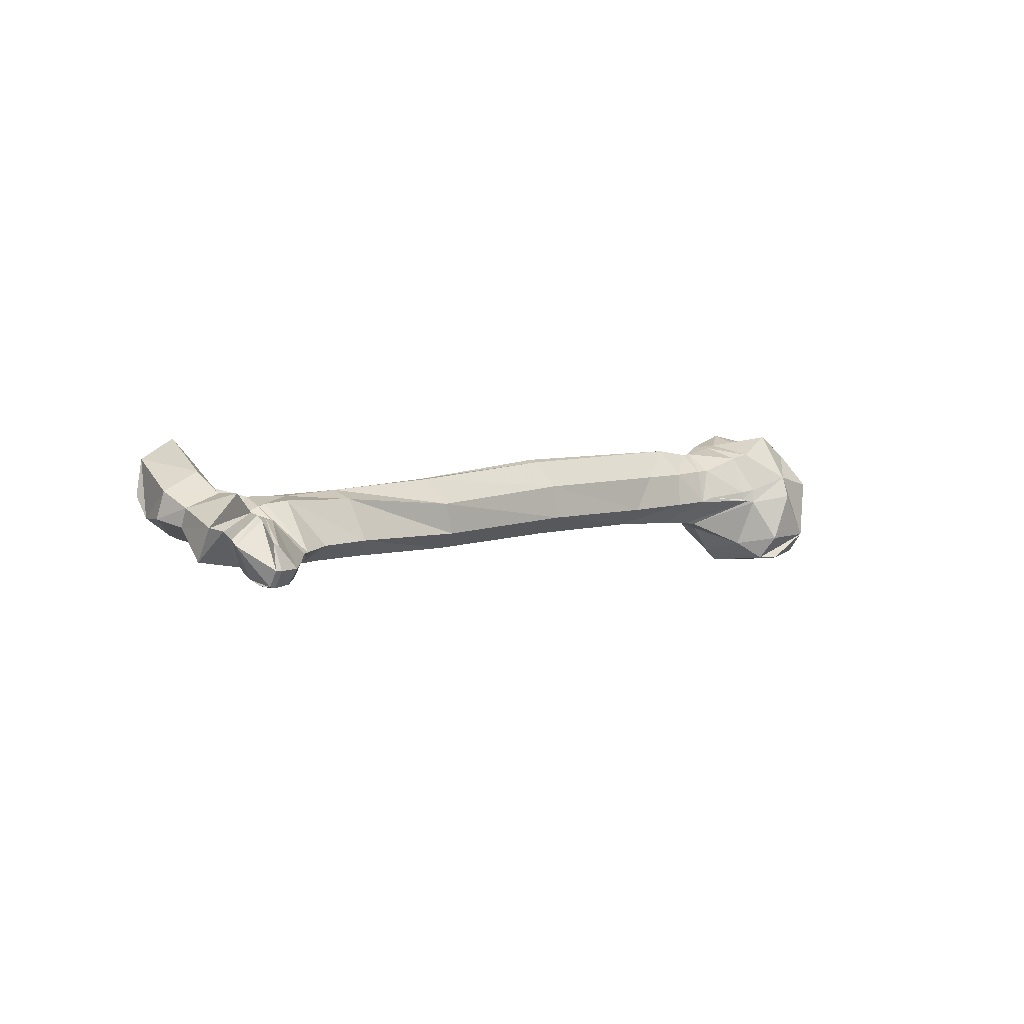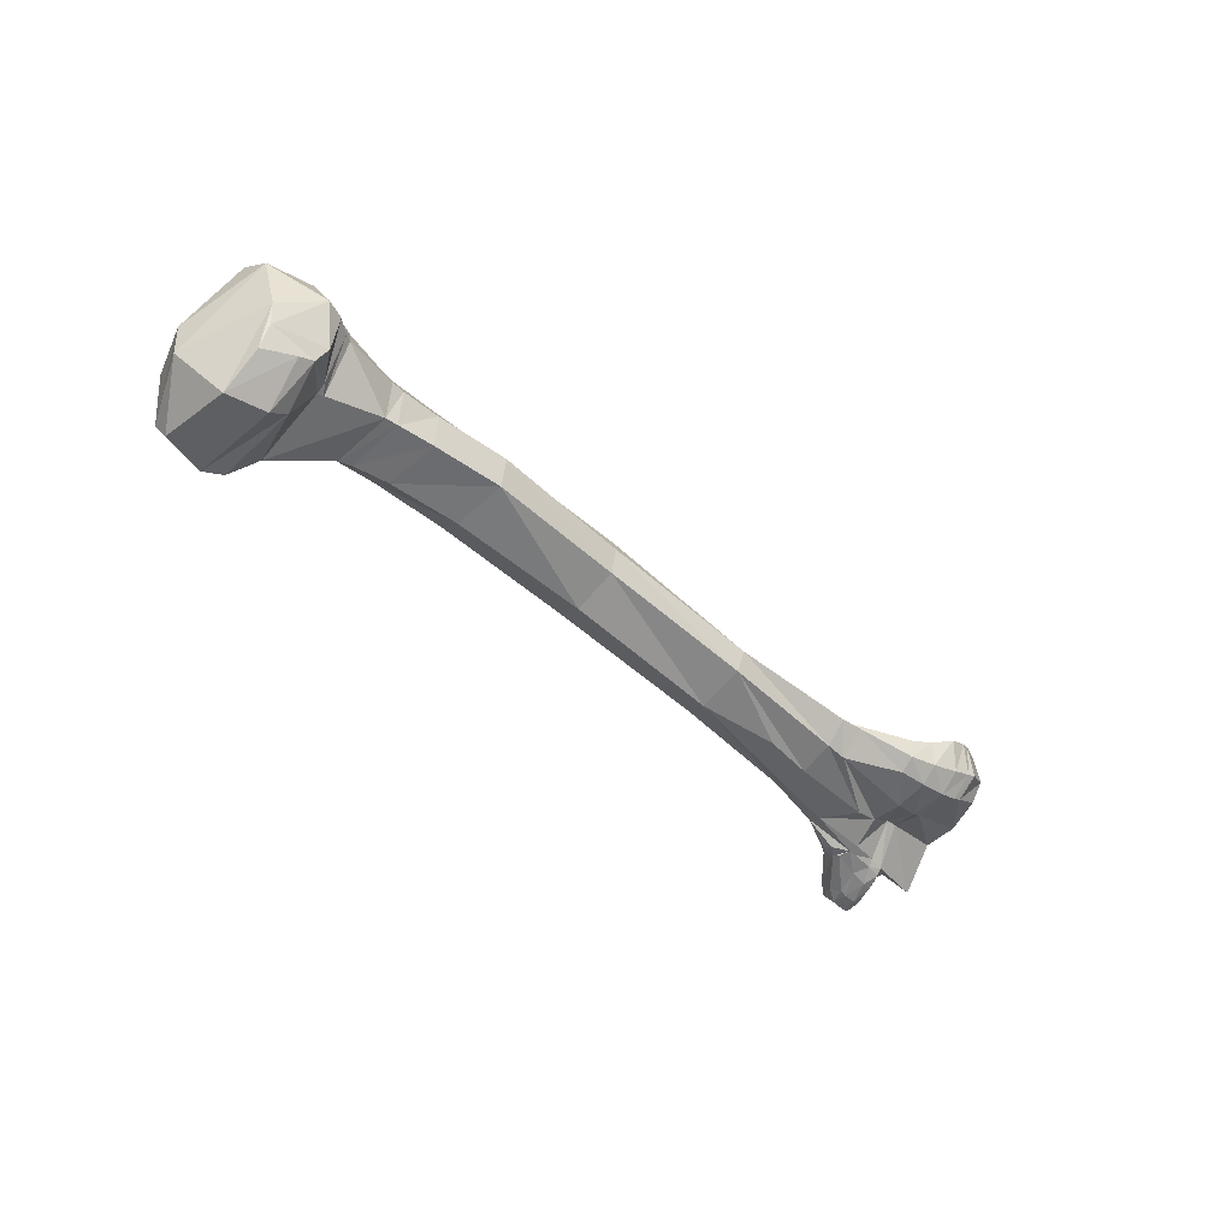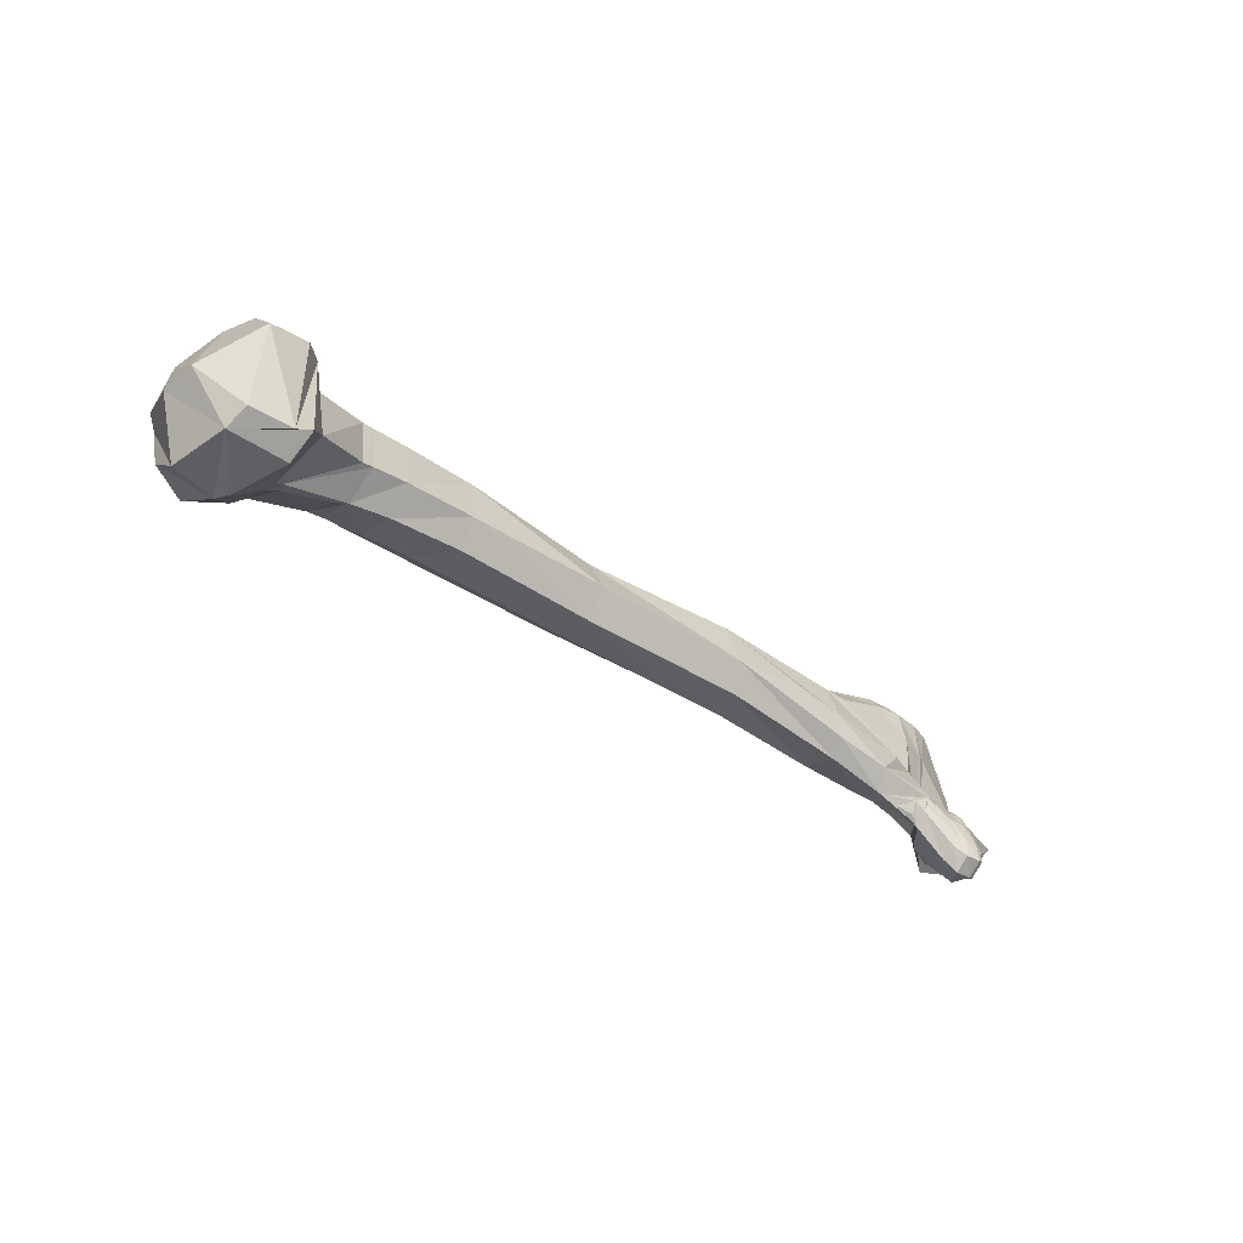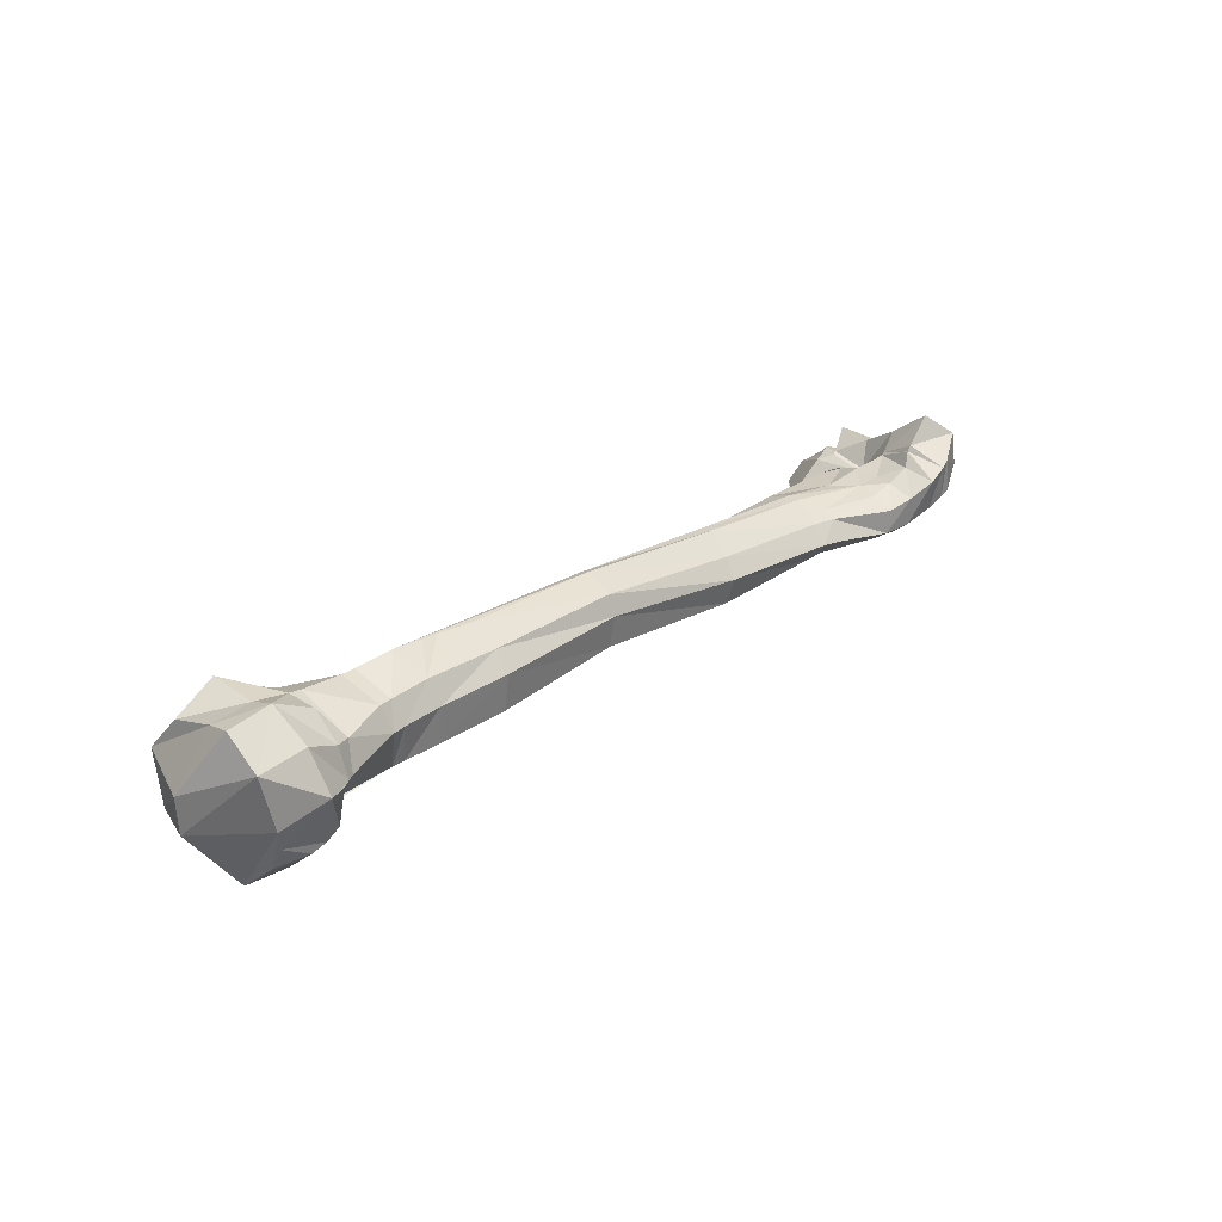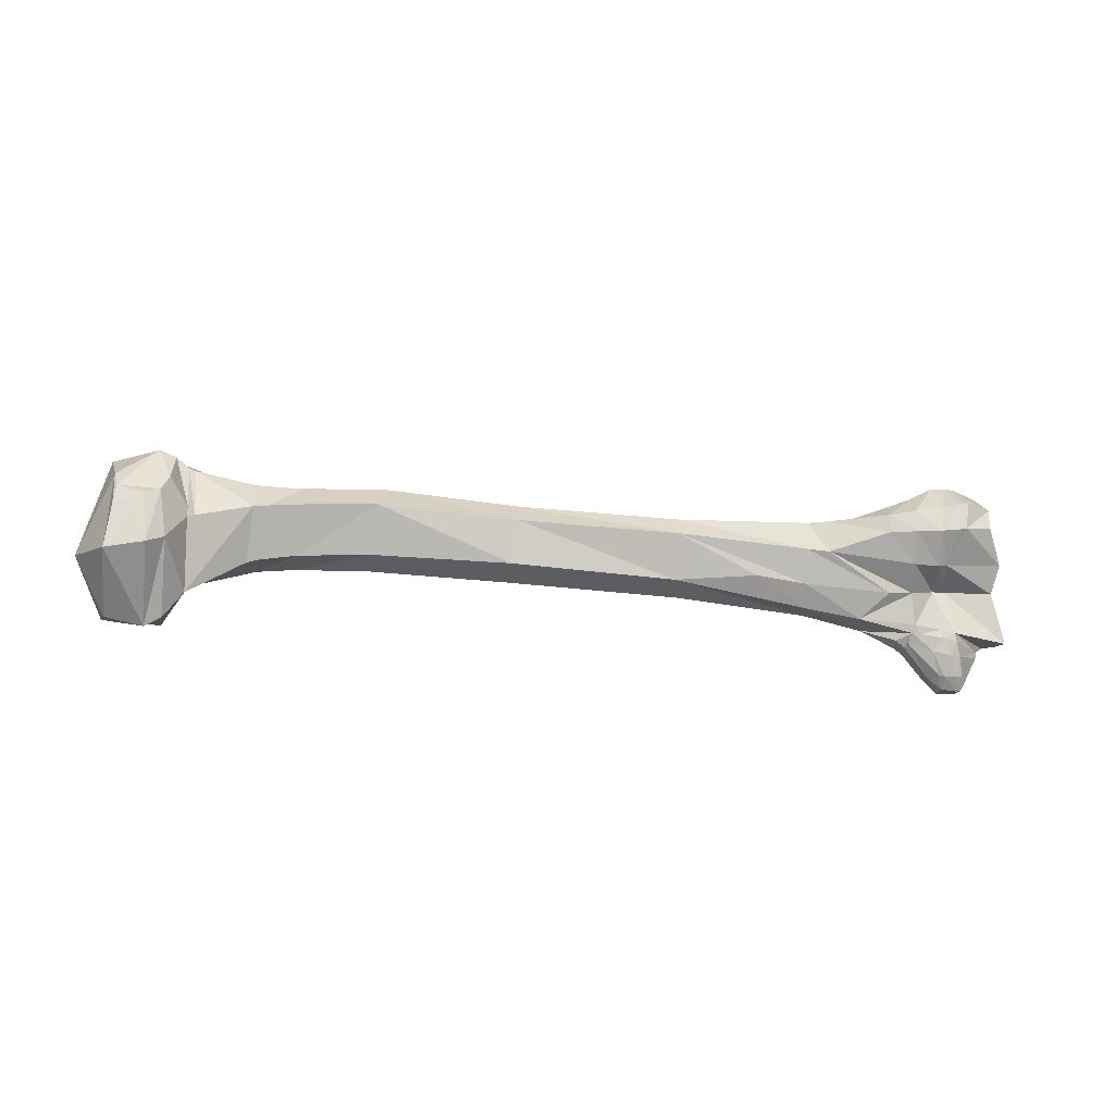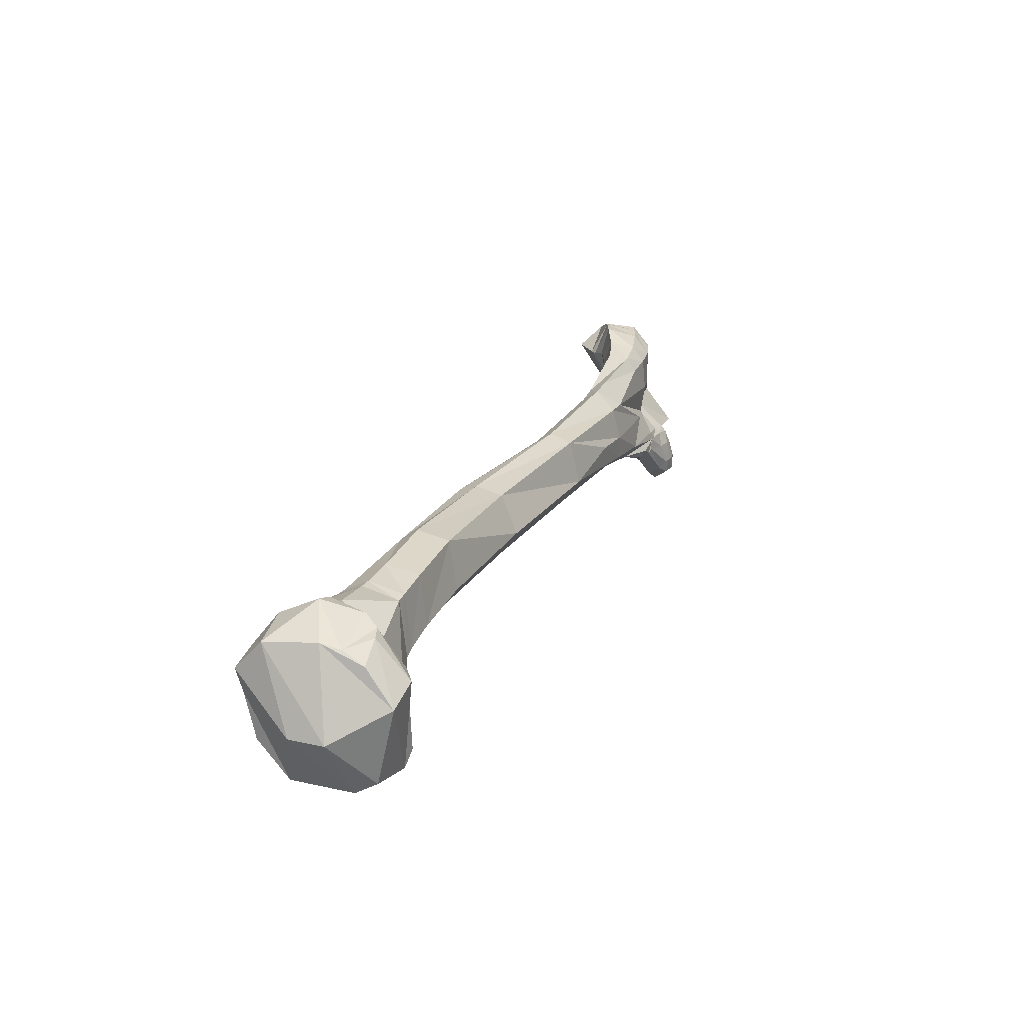
<metadata>
{"format":"obj","ext":"obj","renderer":"f3d","projection":"perspective","resolution":1024,"background":"white","views":[{"elev":8.4,"azim":-52.2,"up":"+Z"},{"elev":-52.5,"azim":131.0,"up":"+Z"},{"elev":-45.8,"azim":141.7,"up":"+Y"},{"elev":21.7,"azim":128.1,"up":"+Z"},{"elev":-73.1,"azim":169.9,"up":"+Z"},{"elev":18.9,"azim":117.4,"up":"+Y"}]}
</metadata>
<code>
v -17.16 44.65 2.09
v -17.18 43.27 2.394
v -15.93 44.48 1.868
v -17.42 42.2 0.9306
v -17.6 41.89 0.2586
v -16.44 45.8 -1.787
v -17.84 42.24 -2.122
v -17.65 45.04 -2.511
v -17.32 46.26 -1.589
v -17.74 46.37 -1.396
v -16.38 46.18 -1.115
v -17.3 47.1 0.1886
v -17.16 46.52 1.428
v -17.07 45.45 2.297
v -18.23 43.4 1.798
v -18.13 44.89 2.047
v -18.47 42.89 0.5039
v -18.58 42.82 0.05295
v -18.22 42.04 -1.297
v -18.33 42.6 -2.088
v -18.14 45.14 -2.08
v -18.56 45.54 -1.026
v -18.83 43.32 -1.542
v -17.9 46.67 -0.9512
v -18.52 45.81 -0.8852
v -17.84 46.96 0.2112
v -18.27 46.7 0.1746
v -18.19 46.47 1.076
v -18.11 45.8 1.9
v -15.75 45.27 1.999
v -16.03 43.09 1.581
v -16.59 42.29 -2.004
v -16.47 44.69 -2.649
v -16.42 41.93 -1.356
v -15.37 43.74 -1.112
v -16.06 42.06 0.534
v -15.25 43.77 0.005158
v -16.18 46.35 -0.524
v -15.77 46.22 1.09
v -18.6 43.72 1.667
v -18.56 44.87 1.983
v -20.02 44.81 1.875
v -20.46 44.83 1.896
v -21.6 45.1 2.119
v -22.57 45.19 2.15
v -23.25 44.43 1.355
v -28.57 44.88 1.542
v -33.97 45.17 1.524
v -28.51 45.69 2.307
v -24.07 45.56 2.178
v -28.49 45.95 2.373
v -21.68 44.2 1.31
v -20.29 43.59 0.3487
v -20.71 43.74 0.233
v -21.89 44.02 0.2223
v -20.42 46.05 -0.4835
v -20.8 46.12 -0.4384
v -20.81 44.43 -0.6346
v -21.92 46.32 -0.3201
v -21.91 44.72 -0.5225
v -20.2 46.39 0.6302
v -20.6 46.39 0.6769
v -20.08 46.07 1.347
v -20.48 46.06 1.383
v -21.8 46.49 0.806
v -21.73 46.13 1.521
v -24.07 46.4 1.638
v -18.48 46.63 0.22
v -18.64 46.36 1.075
v -18.77 45.55 -0.9203
v -18.92 43.08 0.1724
v -18.88 43.11 0.4427
v -20.46 44.29 -0.6929
v -18.77 42.96 0.09919
v -28.43 46.75 1.919
v -33.55 47.11 1.623
v -24.07 46.83 1.03
v -28.42 46.95 1.313
v -24.11 46.65 -0.07924
v -28.42 46.78 0.3664
v -33.37 47.26 0.2619
v -24.1 45.09 -0.3371
v -28.47 45.53 -0.1578
v -24.18 44.36 0.2692
v -28.59 44.7 0.4826
v -33.77 45.1 0.5438
v -37.84 45.12 0.8434
v -37.87 45.72 2.064
v -33.84 46.08 2.238
v -37.74 46.47 2.268
v -33.77 46.38 2.212
v -37.66 46.8 2.206
v -33.4 47.49 1.028
v -37.48 47.67 1.677
v -37.39 48.07 1.103
v -38.19 47.51 1.917
v -37.45 47.41 0.458
v -36.04 46.4 0.1068
v -37.6 46.35 0.2476
v -33.51 45.85 -0.03976
v -37.73 45.54 0.316
v -38.15 47.44 0.492
v -39.54 45.45 0.4303
v -39.95 48.18 2.026
v -39.86 48.85 1.703
v -38.11 47.87 1.695
v -39.81 48.8 0.9712
v -38.03 48.24 1.087
v -40.22 46 2.256
v -39.78 44.9 0.9595
v -40.36 44.74 0.9243
v -40.93 47.46 0.6904
v -40.31 46.41 0.6041
v -41.08 46.44 0.903
v -41.35 45.53 0.568
v -41.72 47.45 0.9373
v -41.98 47.49 1.072
v -41.88 46.41 1.527
v -42.26 46.44 1.605
v -43.91 47.52 1.998
v -43.82 46.58 1.838
v -43.8 46.4 2.402
v -42 47.26 2.754
v -42.87 46.08 2.745
v -41.06 46.86 2.391
v -42.41 46.27 1.902
v -42.29 46.27 1.847
v -41.28 46.13 2.193
v -40.12 47.57 2.2
v -39.46 46.85 2.237
v -41.02 46.1 2.242
v -41.65 48.41 3.295
v -41.91 47.27 2.689
v -41.25 48.51 2.684
v -40.86 47.71 2.329
v -40.64 48.32 2.296
v -42.68 47.13 3.271
v -42.41 48.45 4.108
v -43.76 47.35 2.799
v -43.25 49.13 2.457
v -43.27 48.71 1.838
v -42.38 48.75 1.216
v -42.13 48.7 1.084
v -41.58 48.63 0.8832
v -42.23 45.46 0.7529
v -44.42 44.79 2.073
v -43.24 44.92 2.89
v -42.4 45.14 2.185
v -43.16 44.16 0.3518
v -42.64 44.8 0.391
v -42.34 45.26 0.5913
v -42.06 44.81 0.4179
v -41.59 45.29 0.5261
v -41.18 44.72 0.5551
v -41.24 44.91 0.4961
v -40.85 44.92 0.5485
v -40.89 44.6 0.7977
v -40.92 44.53 0.9558
v -41.22 44.37 0.9717
v -42.6 43.29 0.861
v -42.41 44.68 2.111
v -42.75 44.47 2.104
v -42.09 44.72 2.003
v -42.8 44.6 2.253
v -43.07 43.7 1.597
v -43.76 44.48 1.533
v -42.95 44.78 0.4322
v -43.76 44.62 1.679
v -42.76 45.25 0.5369
v -43.27 43.42 0.8797
v -43.03 43.54 1.511
v -43.12 43.35 0.8581
v -42.13 43.59 0.9274
v -43.24 43.71 0.3852
v -43.09 43.65 0.3501
v -42.6 43.62 0.3769
v -42.17 43.84 0.4772
v -42.95 44.14 0.2899
v -42.58 44.11 0.2858
v -42.38 44.1 0.3292
v -44.44 45.25 1.075
v -43.99 44.7 1.929
v -42.55 45.1 2.248
v -40.64 49.05 1.106
v -40.56 49.16 1.978
v -41.53 49.26 1.422
v -41.25 49.51 2.424
v -42.11 49.35 1.694
v -41.83 49.52 2.736
v -41.56 48.37 3.113
v -42.39 49.4 1.829
v -42.12 49.48 2.883
v -40.75 48.5 0.7193
v -43.04 49.13 3.516
v -23.18 45.2 2.113
v -39.91 48.33 0.6855
v -41.32 45.27 0.5041
v -42.67 45.46 0.6643
v -20.53 44.07 1.323
v -20.09 43.97 1.308
f 1 3 14
f 14 3 30
f 2 31 1
f 1 31 3
f 34 7 32
f 19 34 5
f 2 4 31
f 31 4 36
f 7 34 20
f 20 34 19
f 8 33 7
f 7 33 32
f 8 9 33
f 33 9 6
f 8 7 21
f 21 7 20
f 13 39 12
f 12 39 38
f 13 14 39
f 39 14 30
f 12 38 11
f 1 16 2
f 2 16 15
f 1 14 16
f 16 14 29
f 5 18 19
f 18 23 19
f 19 23 20
f 2 15 4
f 4 15 17
f 10 25 24
f 22 21 23
f 23 21 20
f 21 22 10
f 10 22 25
f 27 26 25
f 25 26 24
f 13 28 14
f 14 28 29
f 12 27 13
f 13 27 28
f 12 26 27
f 11 24 12
f 12 24 26
f 6 11 38
f 36 34 37
f 37 34 35
f 37 35 39
f 39 35 38
f 34 32 35
f 35 32 33
f 35 33 38
f 38 33 6
f 39 30 37
f 37 30 3
f 37 3 36
f 36 3 31
f 41 16 69
f 69 16 29
f 40 200 72
f 72 200 53
f 15 40 17
f 17 40 72
f 64 43 63
f 63 43 42
f 44 52 43
f 43 52 199
f 44 66 45
f 45 66 195
f 195 66 50
f 47 46 49
f 49 46 44
f 48 47 89
f 89 47 49
f 49 44 51
f 51 44 50
f 89 49 91
f 91 49 51
f 44 195 50
f 66 44 64
f 64 44 43
f 74 53 54
f 73 74 58
f 58 74 54
f 58 54 60
f 60 54 55
f 84 55 46
f 60 55 82
f 82 55 84
f 56 73 57
f 57 73 58
f 57 58 59
f 59 58 60
f 59 60 79
f 79 60 82
f 63 61 64
f 64 61 62
f 64 62 66
f 66 62 65
f 61 56 62
f 62 56 57
f 62 57 65
f 65 57 59
f 65 59 77
f 77 59 79
f 66 65 67
f 67 65 77
f 50 66 67
f 63 69 61
f 61 69 68
f 69 29 28
f 69 28 68
f 68 28 27
f 68 27 70
f 70 27 25
f 61 68 56
f 56 68 70
f 22 70 25
f 56 70 22
f 73 56 23
f 23 56 22
f 74 73 18
f 18 73 23
f 71 74 18
f 72 71 17
f 17 71 18
f 74 71 53
f 53 71 72
f 75 67 78
f 78 67 77
f 76 75 93
f 93 75 78
f 78 77 80
f 80 77 79
f 93 78 81
f 81 78 80
f 75 76 51
f 51 76 91
f 67 75 50
f 50 75 51
f 80 79 83
f 83 79 82
f 81 80 100
f 100 80 83
f 83 82 85
f 85 82 84
f 100 83 86
f 86 83 85
f 85 84 47
f 47 84 46
f 86 85 48
f 48 85 47
f 101 100 87
f 87 100 86
f 87 86 88
f 88 86 48
f 88 109 87
f 87 109 110
f 87 110 101
f 101 110 103
f 88 48 90
f 90 48 89
f 90 89 92
f 92 89 91
f 92 129 90
f 90 129 130
f 90 130 88
f 88 130 109
f 94 76 95
f 95 76 93
f 95 93 97
f 97 93 81
f 108 95 102
f 102 95 97
f 94 95 106
f 106 95 108
f 94 96 92
f 92 96 129
f 76 94 91
f 91 94 92
f 97 81 99
f 99 81 98
f 98 81 100
f 99 98 101
f 101 98 100
f 101 103 99
f 99 103 113
f 99 113 97
f 97 113 102
f 105 104 106
f 106 104 96
f 105 106 107
f 107 106 108
f 107 108 196
f 196 108 102
f 112 196 102
f 112 102 114
f 114 102 113
f 115 114 103
f 103 114 113
f 116 112 118
f 118 112 114
f 117 116 119
f 119 116 118
f 120 117 121
f 121 117 119
f 139 120 122
f 122 120 121
f 137 139 124
f 124 139 122
f 123 137 126
f 126 137 124
f 133 123 127
f 127 123 126
f 128 125 127
f 127 125 133
f 135 125 129
f 129 125 130
f 109 130 128
f 128 130 125
f 131 109 128
f 132 123 190
f 190 123 133
f 136 134 135
f 135 134 133
f 104 136 129
f 129 136 135
f 135 133 125
f 137 123 138
f 138 123 132
f 139 137 194
f 194 137 138
f 120 139 141
f 141 139 194
f 141 194 140
f 117 120 142
f 142 120 141
f 143 117 142
f 116 117 144
f 144 117 143
f 145 198 118
f 118 198 119
f 198 181 119
f 119 181 121
f 146 147 122
f 122 147 124
f 181 146 121
f 121 146 122
f 147 183 124
f 124 183 126
f 183 148 126
f 126 148 127
f 167 169 150
f 150 169 151
f 149 167 178
f 178 167 150
f 150 151 152
f 152 151 153
f 178 150 179
f 179 150 152
f 179 152 180
f 180 152 155
f 169 198 151
f 151 198 145
f 151 145 153
f 153 145 115
f 154 177 155
f 155 177 180
f 159 173 154
f 154 173 177
f 156 154 197
f 197 154 155
f 157 159 156
f 156 159 154
f 158 159 157
f 156 197 110
f 110 197 103
f 157 156 111
f 111 156 110
f 158 157 111
f 110 158 111
f 131 158 109
f 109 158 110
f 163 160 159
f 159 160 173
f 161 171 163
f 163 171 160
f 162 165 161
f 161 165 171
f 164 162 161
f 183 164 148
f 148 164 161
f 166 170 162
f 162 170 165
f 167 174 166
f 166 174 170
f 169 167 168
f 168 167 166
f 168 164 182
f 182 164 183
f 169 168 198
f 198 168 182
f 171 165 172
f 172 165 170
f 160 171 172
f 172 170 175
f 175 170 174
f 160 172 176
f 176 172 175
f 173 160 177
f 177 160 176
f 175 174 178
f 178 174 149
f 176 175 179
f 179 175 178
f 177 176 180
f 180 176 179
f 146 181 182
f 182 181 198
f 147 146 183
f 183 146 182
f 105 107 185
f 185 107 184
f 104 105 136
f 136 105 185
f 185 184 187
f 187 184 186
f 136 185 134
f 134 185 187
f 187 186 189
f 189 186 188
f 134 187 190
f 190 187 189
f 189 188 192
f 192 188 191
f 190 189 132
f 132 189 192
f 186 144 188
f 188 144 143
f 188 143 191
f 191 143 142
f 138 132 194
f 194 132 192
f 194 192 140
f 140 192 191
f 55 52 46
f 55 54 52
f 52 54 199
f 159 158 128
f 128 158 131
f 163 159 127
f 127 159 128
f 193 196 112
f 184 107 193
f 193 107 196
f 112 116 193
f 193 116 144
f 186 184 144
f 144 184 193
f 114 115 118
f 118 115 145
f 103 197 115
f 115 197 153
f 155 152 197
f 197 152 153
f 161 163 148
f 148 163 127
f 167 149 174
f 134 190 133
f 46 52 44
f 44 45 195
f 21 10 8
f 8 10 9
f 24 11 10
f 10 11 9
f 5 4 18
f 18 4 17
f 5 34 4
f 4 34 36
f 9 11 6
f 200 42 199
f 199 42 43
f 168 166 164
f 164 166 162
f 200 40 42
f 42 40 41
f 40 15 41
f 41 15 16
f 53 200 54
f 54 200 199
f 141 140 142
f 142 140 191
f 42 41 63
f 63 41 69
f 104 129 96
f 96 94 106

</code>
